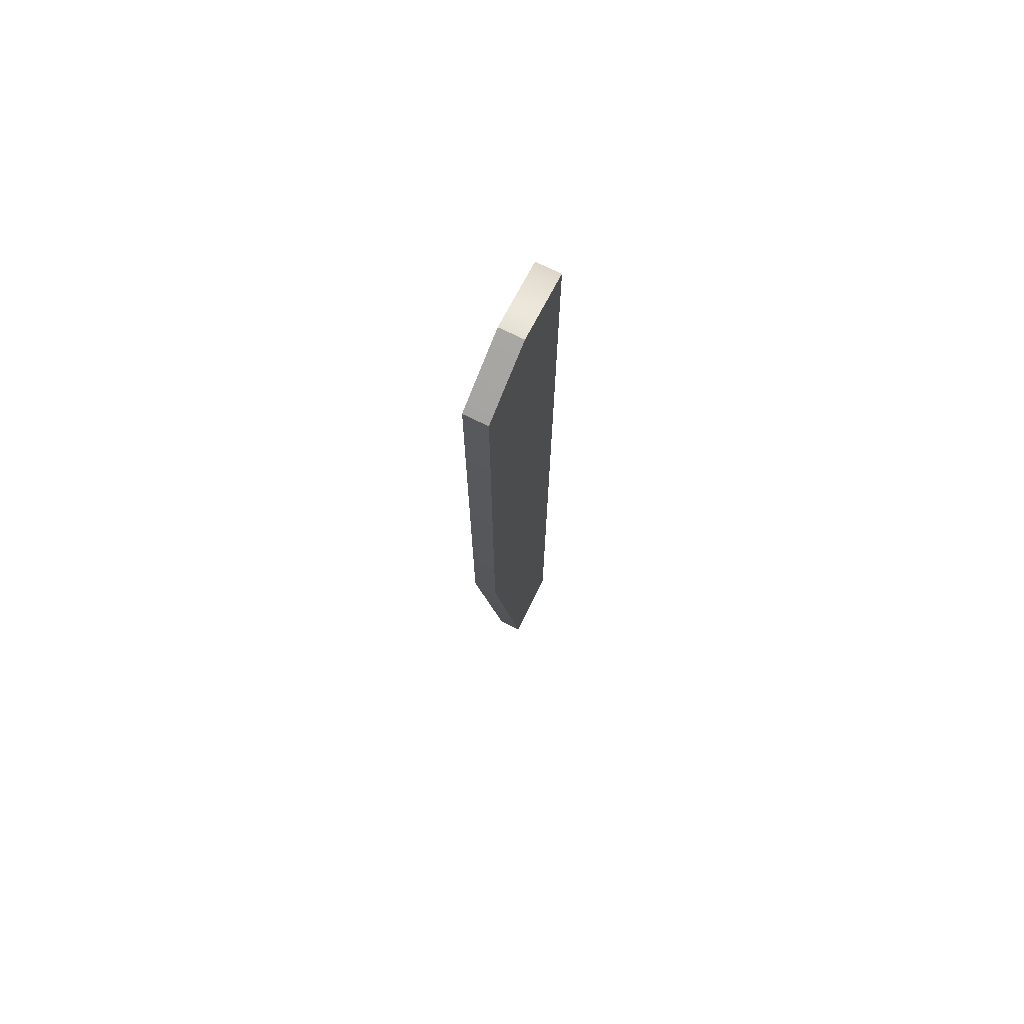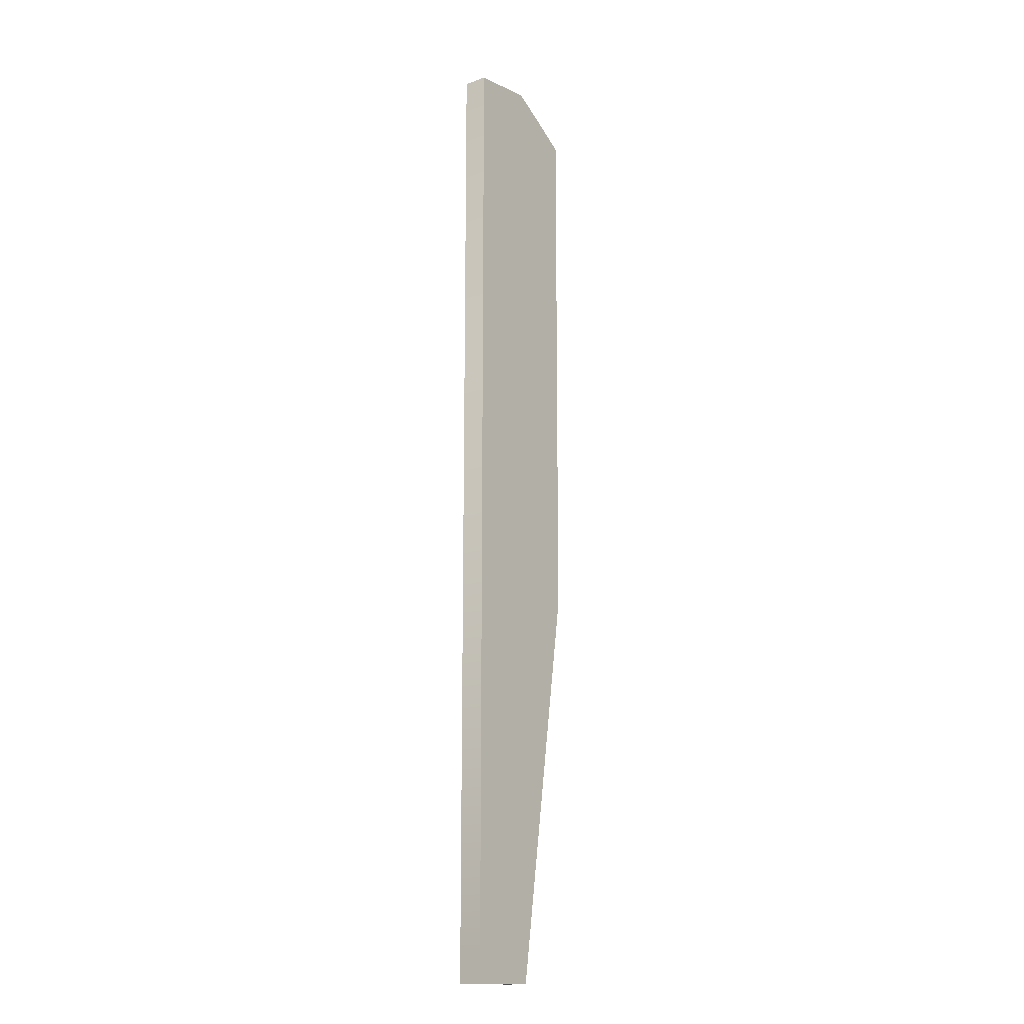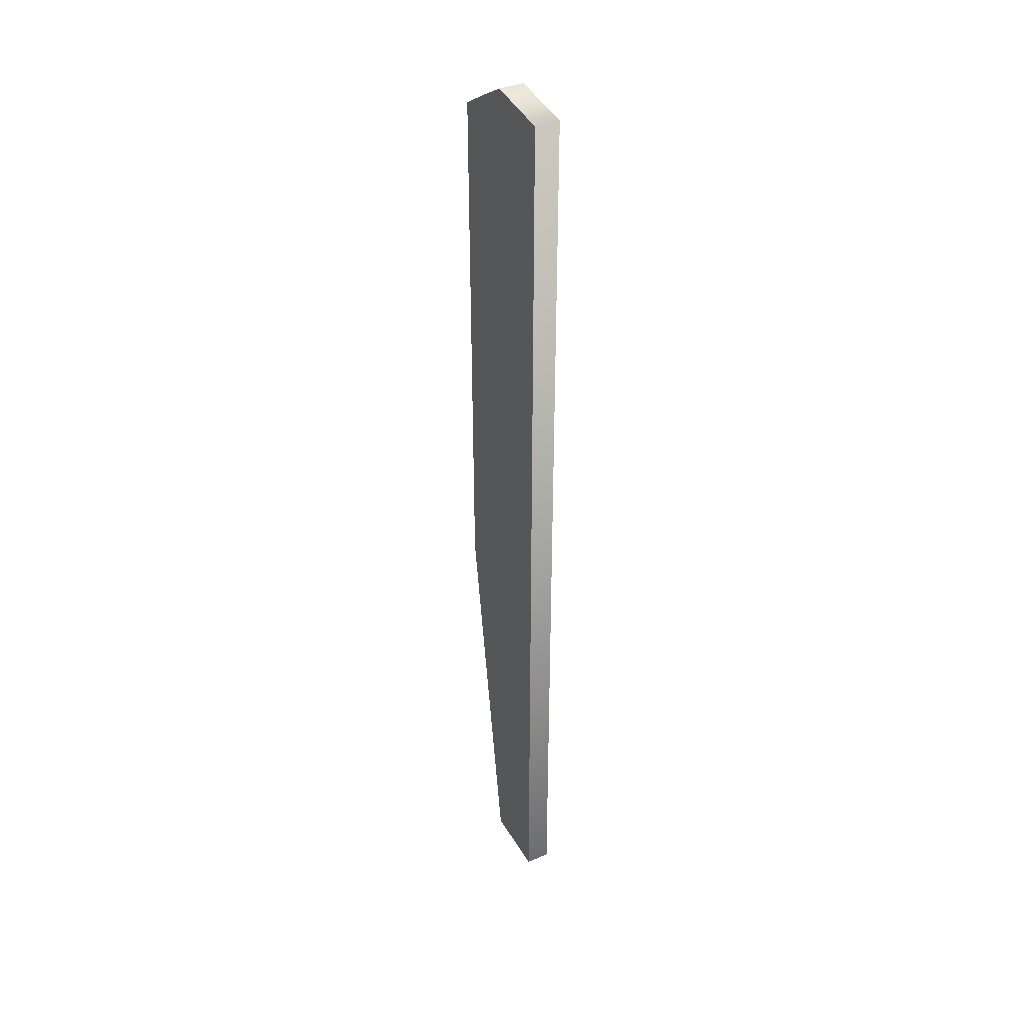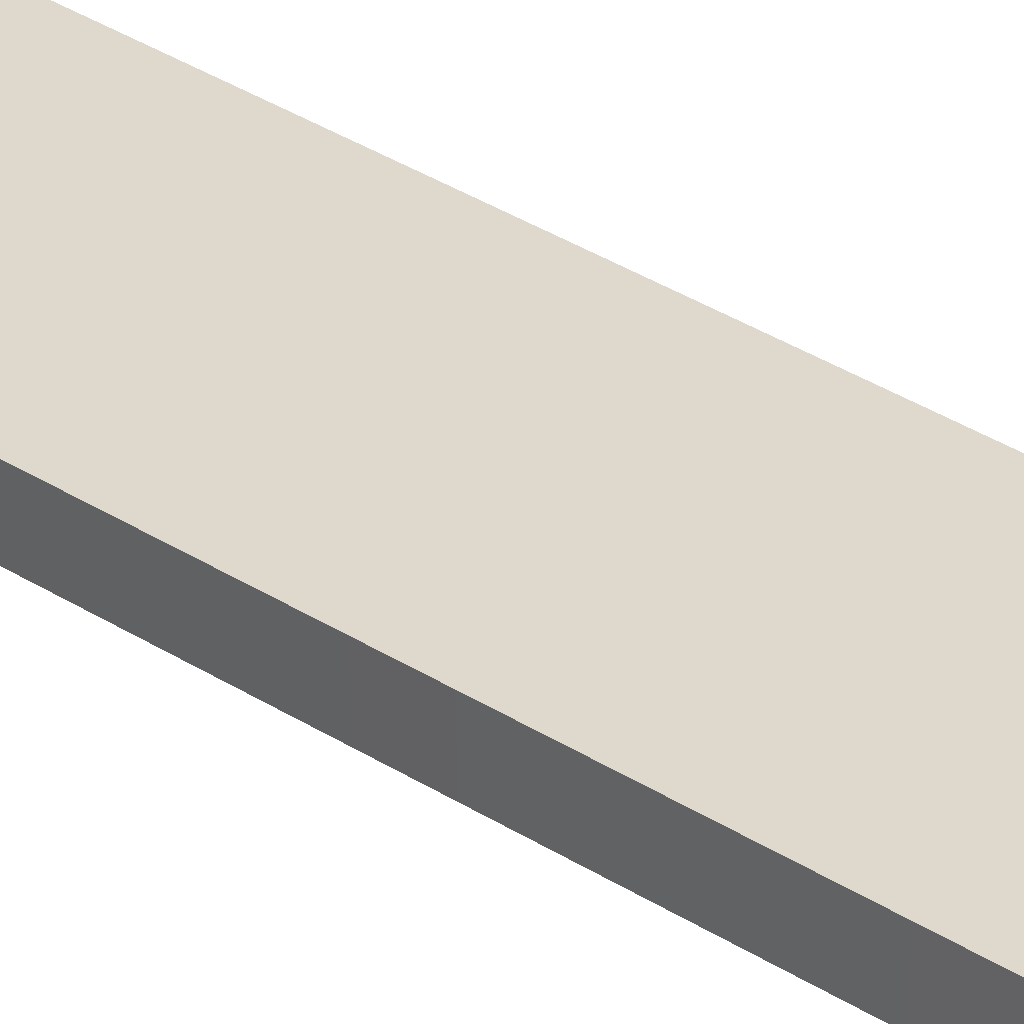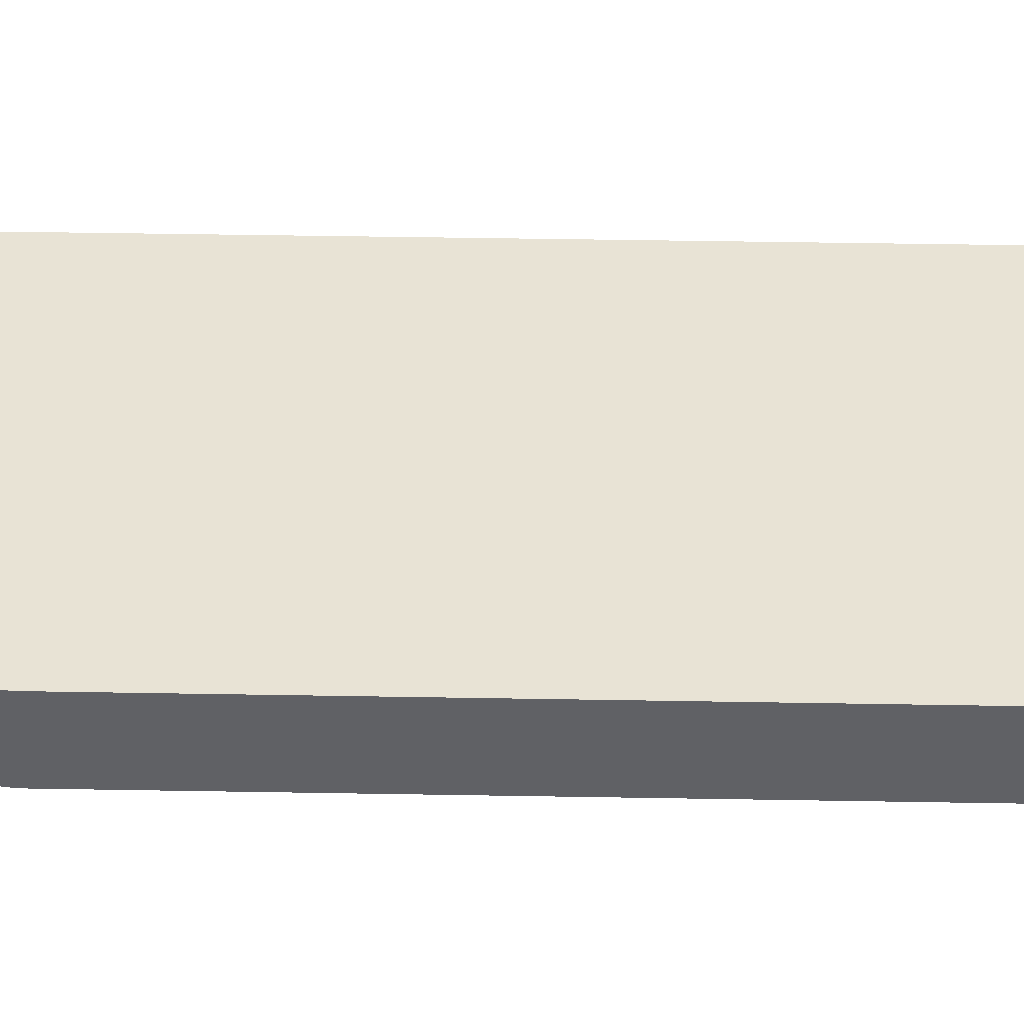
<metadata>
{"format":"obj","ext":"obj","renderer":"f3d","projection":"perspective","resolution":1024,"background":"white","views":[{"elev":72.7,"azim":-63.6,"up":"+Z"},{"elev":-15.0,"azim":127.2,"up":"+Z"},{"elev":38.4,"azim":62.6,"up":"+Z"},{"elev":32.0,"azim":-47.3,"up":"+Y"},{"elev":41.1,"azim":-88.8,"up":"+Y"}]}
</metadata>
<code>
v  0 -2.5 0
v  -0.125 -2.5 0.2165
v  -0.25 -2.5 0
v  0.125 -2.5 0.2165
v  0.25 -2.5 0
v  0.125 -2.5 -0.2165
v  -0.125 -2.5 -0.2165
v  -0.25 -2.5 0.433
v  -0.5 -2.5 -0
v  0.25 -2.5 0.433
v  0.5 -2.5 0
v  0.25 -2.5 -0.433
v  -0.25 -2.5 -0.433
v  -0.3909 -1.25 0.6771
v  -0.7819 -1.25 -0
v  0.3909 -1.25 0.6771
v  0.7819 -1.25 0
v  0.3909 -1.25 -0.6771
v  -0.3909 -1.25 -0.6771
v  -0.4825 0 0.8357
v  -0.965 -0 -0
v  0.4825 0 0.8357
v  0.965 0 0
v  0.4825 -0 -0.8357
v  -0.4825 -0 -0.8357
v  -0.5247 1.25 0.9088
v  -1.049 1.25 -0
v  0.5247 1.25 0.9088
v  1.049 1.25 0
v  0.5247 1.25 -0.9088
v  -0.5247 1.25 -0.9088
v  -0.5175 2.5 0.8963
v  -1.035 2.5 -0
v  0.5175 2.5 0.8963
v  1.035 2.5 0
v  0.5175 2.5 -0.8963
v  -0.5175 2.5 -0.8963
v  -0.4262 1.321 0.7382
v  -0.8524 1.321 -0
v  0.4262 1.321 0.7382
v  0.8524 1.321 0
v  0.4262 1.321 -0.7382
v  -0.4262 1.321 -0.7382
v  0 1.321 -0
v  -0 2.767 -0
v  -0 2.326 0.3949
v  0.342 2.326 0.1974
v  0.342 2.326 -0.1974
v  -0 2.326 -0.3949
v  -0.342 2.326 -0.1974
v  -0.342 2.326 0.1974
v  0 -1.069 0.3949
v  0.342 -1.069 0.1974
v  0.342 -1.069 -0.1974
v  -0 -1.069 -0.3949
v  -0.342 -1.069 -0.1974
v  -0.342 -1.069 0.1974
v  0 -2.767 0
v  0.15 -0 0.0387
v  0.15 0 3.981
v  0 0 1.652
v  0 -0 0.0387
v  -0.3948 0 1.652
v  -0.15 -0 0.0387
v  -0.1288 0 4.01
v  -0.2788 0 3.918
v  -0.3979 0 3.842
v  0.15 0.1 0.0387
v  0 0.1 0.0387
v  0 0.1 1.652
v  0.15 0.1 3.981
v  -0.15 0.1 0.0387
v  -0.3948 0.1 1.652
v  -0.2788 0.1 3.918
v  -0.1288 0.1 4.01
v  -0.3979 0.1 3.842
v  0 0.05 0.0387
v  0.15 0.05 0.0387
v  -0.15 0.05 0.0387
v  -0.3948 0.05 1.652
v  -0.3979 0.05 3.842
v  -0.2788 0.05 3.918
v  -0.1288 0.05 4.01
v  0.15 0.05 3.981
g pale
f 59 60 61
f 61 62 59
f 62 61 63
f 63 64 62
f 60 65 66
f 66 61 60
f 61 66 67
f 67 63 61
f 68 69 70
f 70 71 68
f 69 72 73
f 73 70 69
f 71 70 74
f 74 75 71
f 70 73 76
f 76 74 70
f 59 62 77
f 77 78 59
f 62 64 79
f 79 77 62
f 78 77 69
f 69 68 78
f 77 79 72
f 72 69 77
f 64 63 80
f 80 79 64
f 63 67 81
f 81 80 63
f 79 80 73
f 73 72 79
f 80 81 76
f 76 73 80
f 67 66 82
f 82 81 67
f 66 65 83
f 83 82 66
f 81 82 74
f 74 76 81
f 82 83 75
f 75 74 82
f 65 60 84
f 84 83 65
f 60 59 78
f 78 84 60
f 83 84 71
f 71 75 83
f 84 78 68
f 68 71 84

</code>
